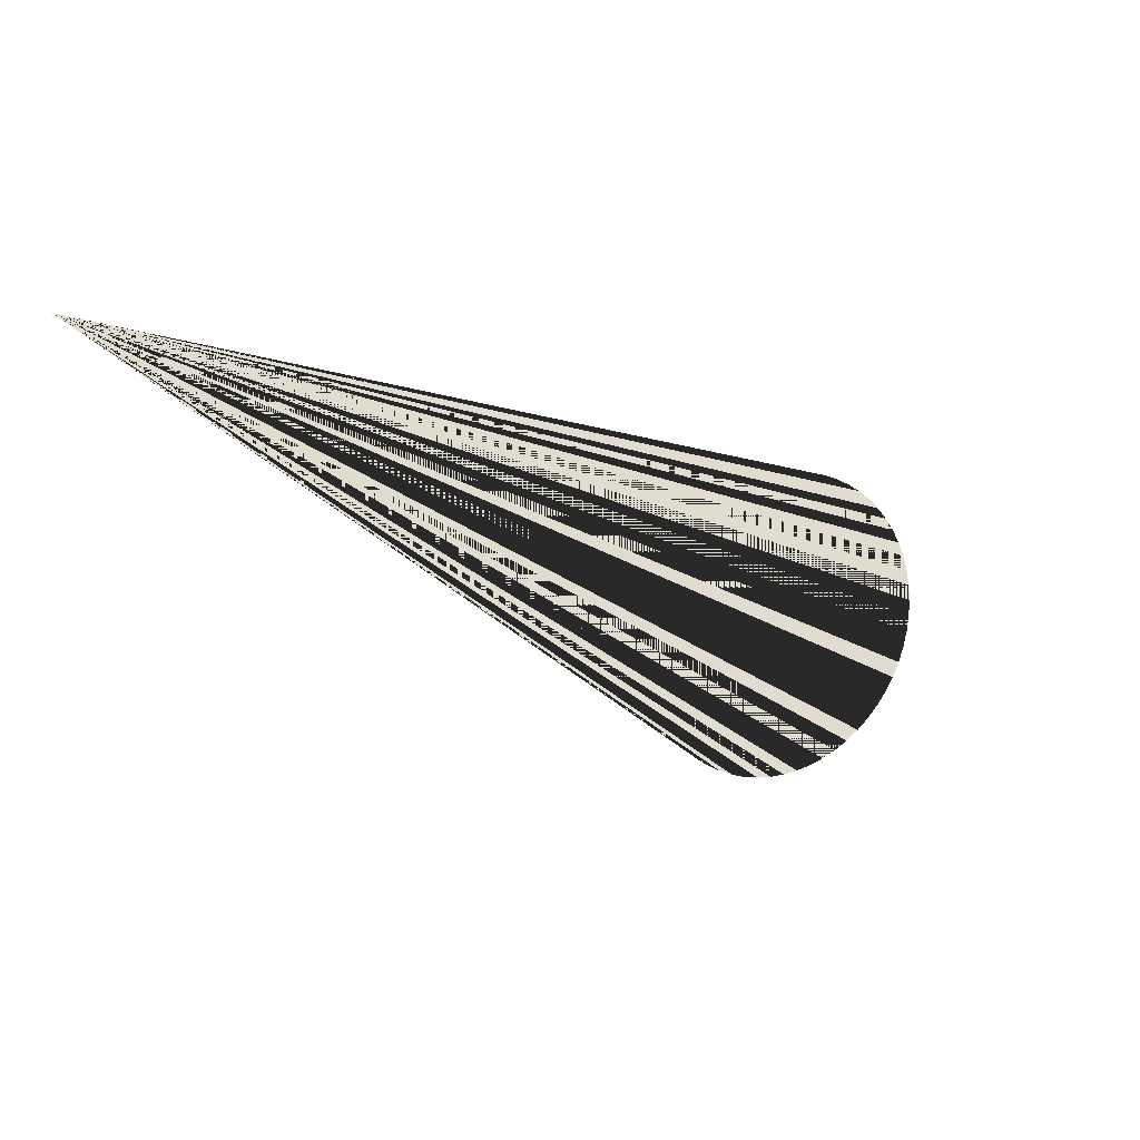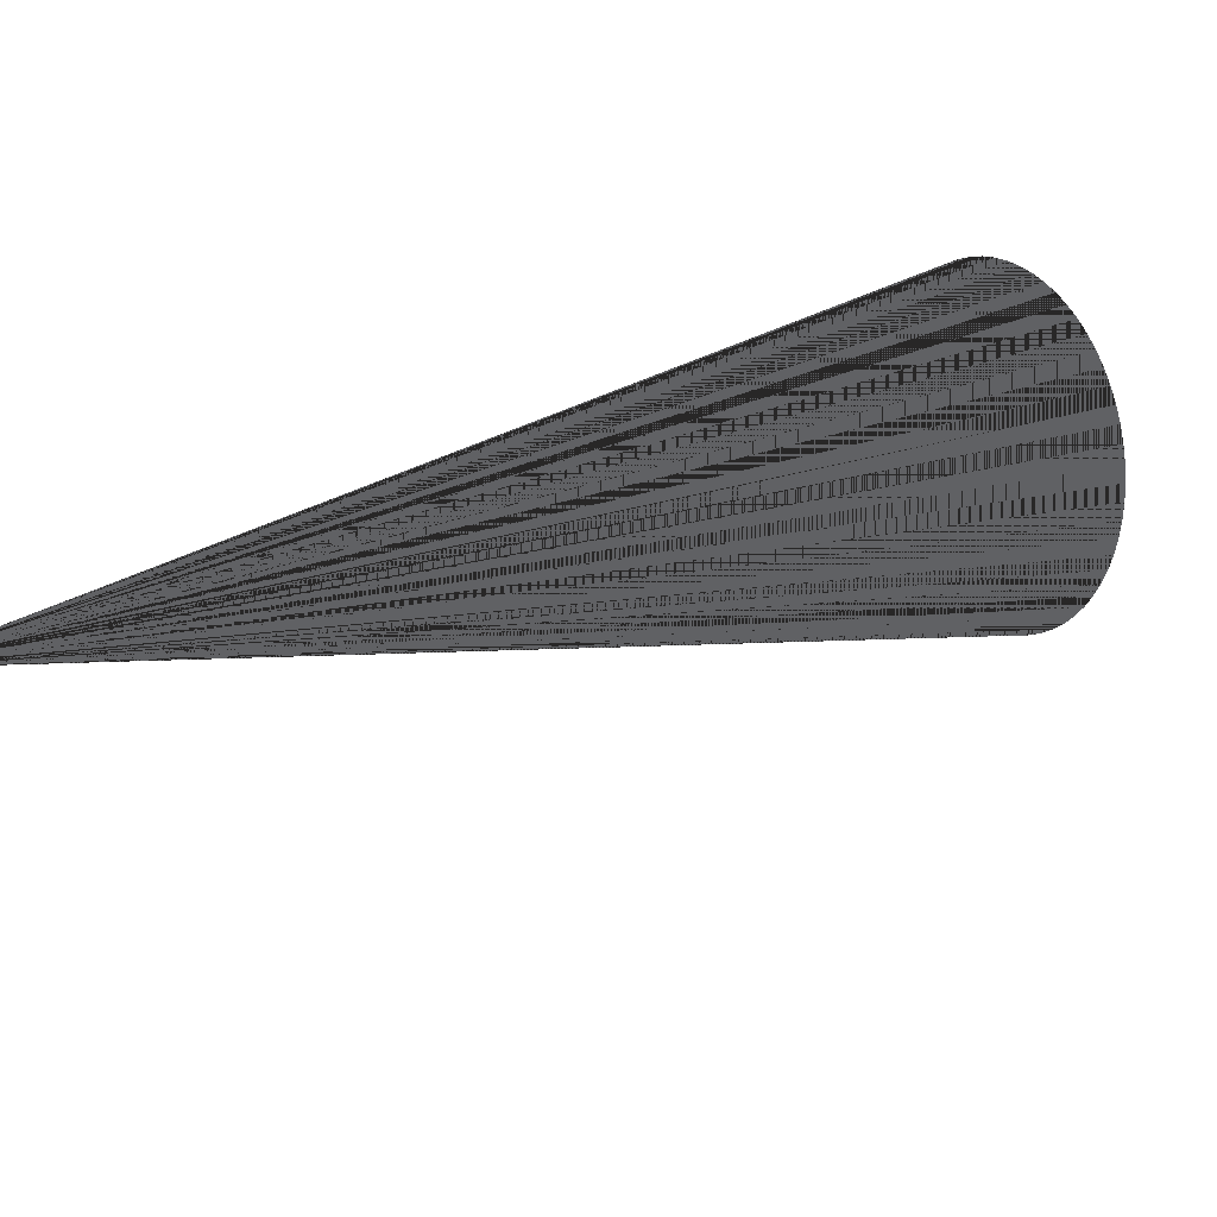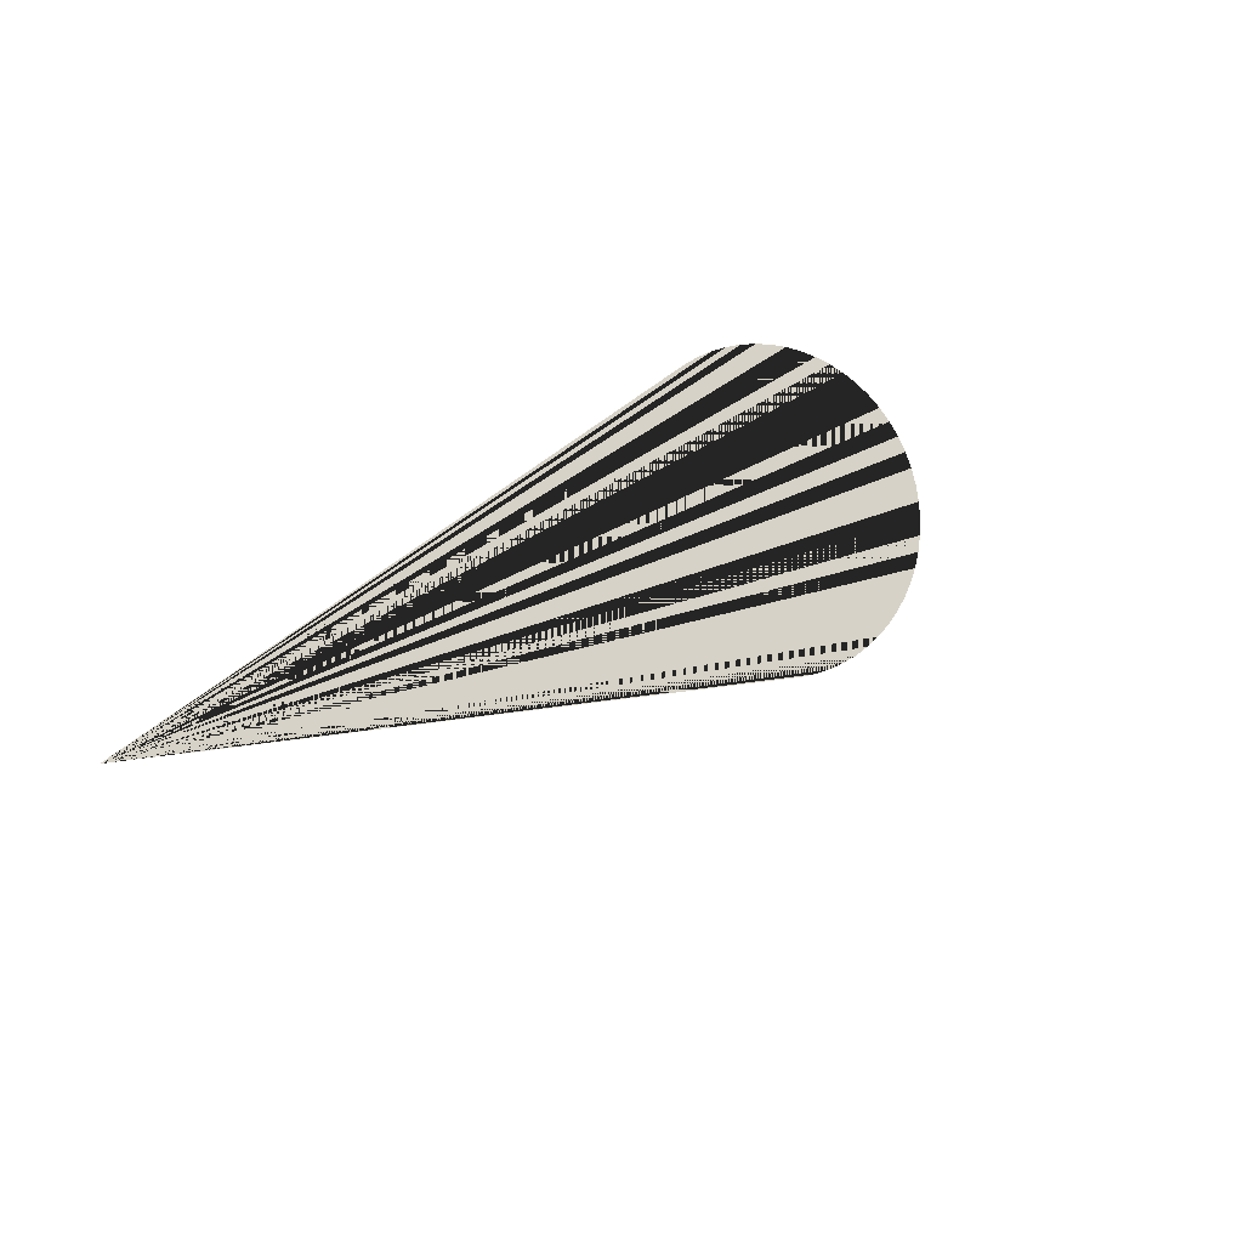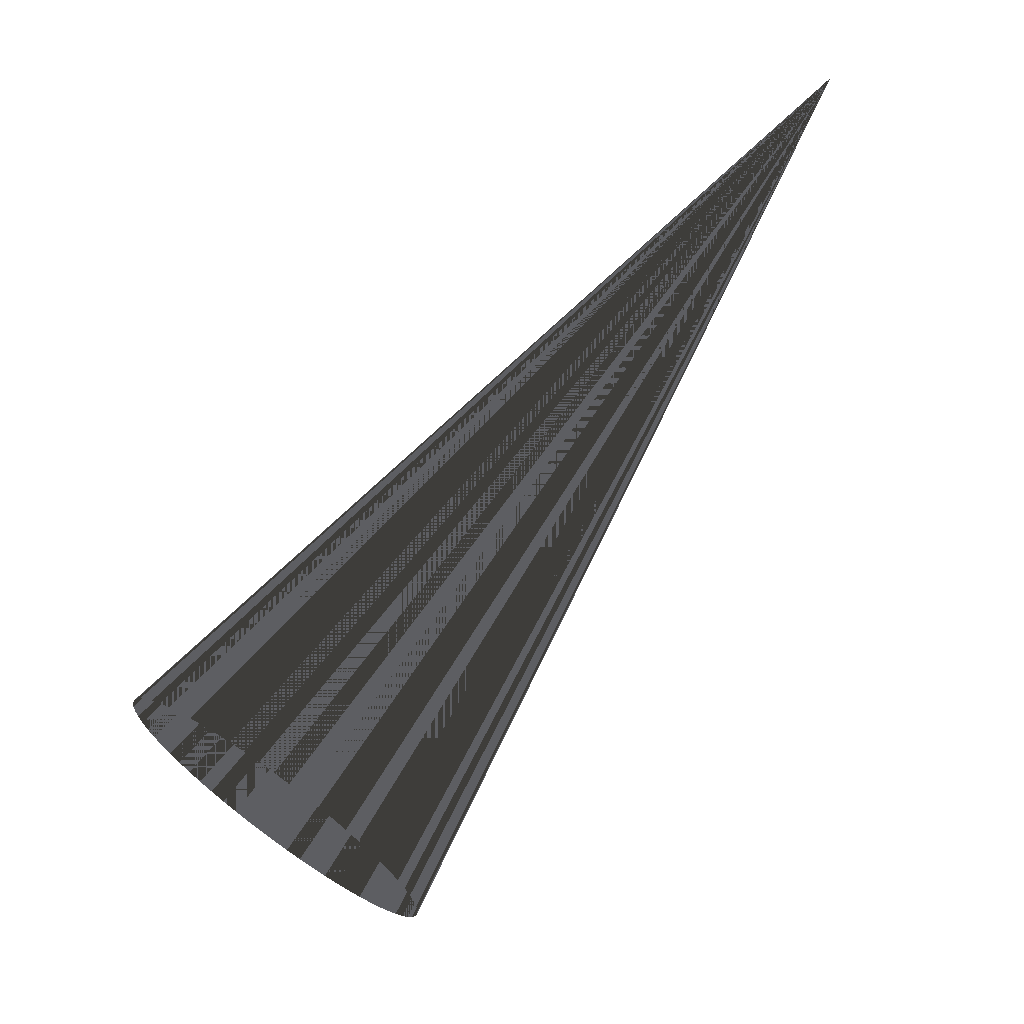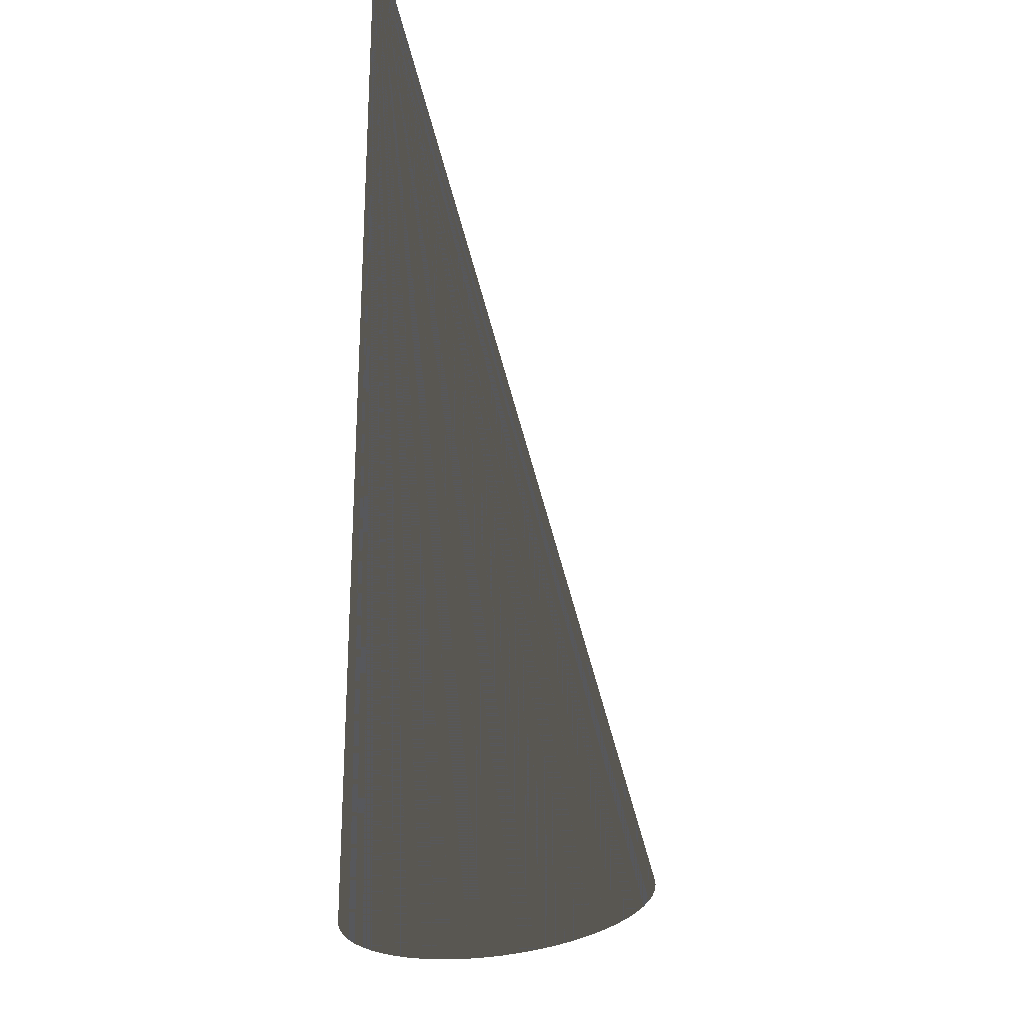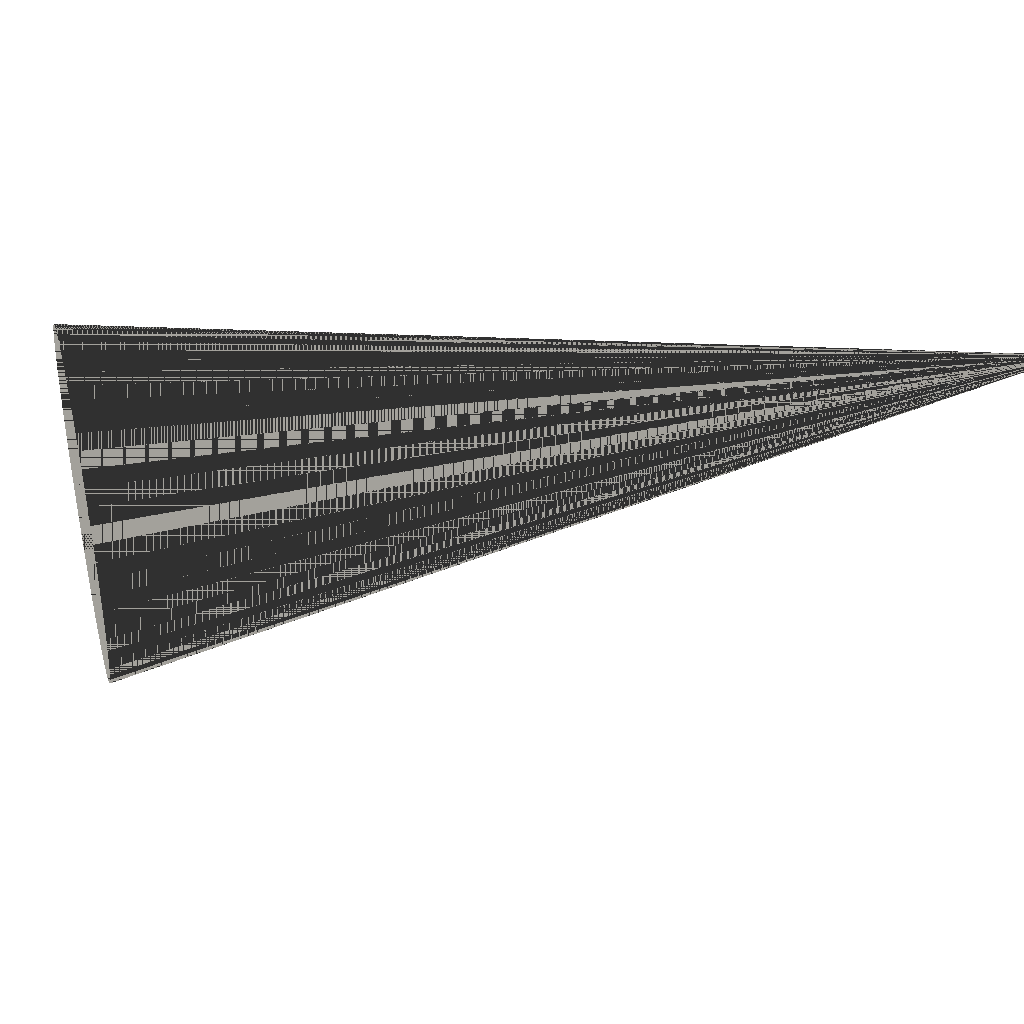
<metadata>
{"format":"obj","ext":"obj","renderer":"f3d","projection":"perspective","resolution":1024,"background":"white","views":[{"elev":69.4,"azim":-19.0,"up":"+Z"},{"elev":39.2,"azim":22.0,"up":"+Y"},{"elev":78.6,"azim":-53.3,"up":"+Z"},{"elev":-38.7,"azim":-175.2,"up":"+Z"},{"elev":-28.5,"azim":-95.7,"up":"+Z"},{"elev":-8.1,"azim":-137.3,"up":"+Y"}]}
</metadata>
<code>
v 0 0 0
v 0 0 0
v 0 0 0
v 0 0 0
v 0 0 0
v 0 0 0
v 0 0 0
v 0 0 0
v 0 0 0
v 0 0 0
v 0 0 0
v 0 0 0
v 0 0 0
v 0 0 0
v 0 0 0
v 0 0 0
v 0 0 0
v 0 0 0
v 0 0 0
v 0 0 0
v 0 0 0
v 0 0 0
v 0 0 0
v 0 0 0
v 0 0 0
v 0 0 0
v 0 0 0
v 0 0 0
v 0 0 0
v 0 0 0
v 0 0 0
v 0 0 0
v 0 0 0
v 0 0 0
v 0 0 0
v 0 0 0
v 0 0 0
v 0 0 0
v 0 0 0
v 0 0 0
v 0 0 0
v 0 0 0
v 0 0 0
v 0 0 0
v 0 0 0
v 0 0 0
v 0 0 0
v 0 0 0
v 0 0 0
v 0 0 0
v 0 0 0
v 0 0 0
v 0 0 0
v 0 0 0
v 0 0 0
v 0 0 0
v 0 0 0
v 0 0 0
v 0 0 0
v 0 0 0
v 0 0 0
v 0 0 0
v 0 0 0
v 0 0 0
v 1.161 -0.039 -1.385
v 1.182 -0.04975 -1.367
v 1.202 -0.06308 -1.35
v 1.22 -0.07887 -1.333
v 1.236 -0.09695 -1.316
v 1.251 -0.1172 -1.301
v 1.263 -0.1393 -1.286
v 1.274 -0.1632 -1.273
v 1.283 -0.1885 -1.261
v 1.289 -0.2151 -1.25
v 1.293 -0.2427 -1.24
v 1.295 -0.271 -1.233
v 1.294 -0.2998 -1.227
v 1.291 -0.3287 -1.222
v 1.286 -0.3576 -1.22
v 1.279 -0.386 -1.219
v 1.269 -0.4138 -1.22
v 1.258 -0.4407 -1.222
v 1.244 -0.4664 -1.227
v 1.229 -0.4906 -1.233
v 1.211 -0.5132 -1.24
v 1.193 -0.5339 -1.25
v 1.173 -0.5526 -1.261
v 1.152 -0.5689 -1.273
v 1.129 -0.5829 -1.286
v 1.107 -0.5943 -1.301
v 1.083 -0.603 -1.316
v 1.059 -0.609 -1.333
v 1.036 -0.6122 -1.35
v 1.012 -0.6126 -1.367
v 0.989 -0.6101 -1.385
v 0.9665 -0.6048 -1.404
v 0.9448 -0.5967 -1.422
v 0.9241 -0.586 -1.44
v 0.9046 -0.5726 -1.457
v 0.8866 -0.5568 -1.474
v 0.8702 -0.5388 -1.491
v 0.8556 -0.5185 -1.506
v 0.8429 -0.4964 -1.521
v 0.8322 -0.4725 -1.534
v 0.8236 -0.4472 -1.546
v 0.8172 -0.4206 -1.557
v 0.8131 -0.393 -1.567
v 0.8113 -0.3647 -1.574
v 0.8118 -0.3359 -1.58
v 0.8147 -0.307 -1.585
v 0.8198 -0.2781 -1.588
v 0.8273 -0.2497 -1.588
v 0.8368 -0.2219 -1.588
v 0.8485 -0.195 -1.585
v 0.8621 -0.1693 -1.58
v 0.8776 -0.1451 -1.574
v 0.8947 -0.1225 -1.567
v 0.9134 -0.1018 -1.557
v 0.9335 -0.08315 -1.546
v 0.9546 -0.06678 -1.534
v 0.9768 -0.05283 -1.521
v 0.9996 -0.04143 -1.506
v 1.023 -0.03269 -1.491
v 1.047 -0.0267 -1.474
v 1.07 -0.02351 -1.457
v 1.094 -0.02316 -1.44
v 1.117 -0.02564 -1.422
v 1.14 -0.03094 -1.404
f 1 65 66 2
f 2 66 65 1
f 2 66 67 3
f 3 67 66 2
f 3 67 68 4
f 4 68 67 3
f 4 68 69 5
f 5 69 68 4
f 5 69 70 6
f 6 70 69 5
f 6 70 71 7
f 7 71 70 6
f 7 71 72 8
f 8 72 71 7
f 8 72 73 9
f 9 73 72 8
f 9 73 74 10
f 10 74 73 9
f 10 74 75 11
f 11 75 74 10
f 11 75 76 12
f 12 76 75 11
f 12 76 77 13
f 13 77 76 12
f 13 77 78 14
f 14 78 77 13
f 14 78 79 15
f 15 79 78 14
f 15 79 80 16
f 16 80 79 15
f 16 80 81 17
f 17 81 80 16
f 17 81 82 18
f 18 82 81 17
f 18 82 83 19
f 19 83 82 18
f 19 83 84 20
f 20 84 83 19
f 20 84 85 21
f 21 85 84 20
f 21 85 86 22
f 22 86 85 21
f 22 86 87 23
f 23 87 86 22
f 23 87 88 24
f 24 88 87 23
f 24 88 89 25
f 25 89 88 24
f 25 89 90 26
f 26 90 89 25
f 26 90 91 27
f 27 91 90 26
f 27 91 92 28
f 28 92 91 27
f 28 92 93 29
f 29 93 92 28
f 29 93 94 30
f 30 94 93 29
f 30 94 95 31
f 31 95 94 30
f 31 95 96 32
f 32 96 95 31
f 32 96 97 33
f 33 97 96 32
f 33 97 98 34
f 34 98 97 33
f 34 98 99 35
f 35 99 98 34
f 35 99 100 36
f 36 100 99 35
f 36 100 101 37
f 37 101 100 36
f 37 101 102 38
f 38 102 101 37
f 38 102 103 39
f 39 103 102 38
f 39 103 104 40
f 40 104 103 39
f 40 104 105 41
f 41 105 104 40
f 41 105 106 42
f 42 106 105 41
f 42 106 107 43
f 43 107 106 42
f 43 107 108 44
f 44 108 107 43
f 44 108 109 45
f 45 109 108 44
f 45 109 110 46
f 46 110 109 45
f 46 110 111 47
f 47 111 110 46
f 47 111 112 48
f 48 112 111 47
f 48 112 113 49
f 49 113 112 48
f 49 113 114 50
f 50 114 113 49
f 50 114 115 51
f 51 115 114 50
f 51 115 116 52
f 52 116 115 51
f 52 116 117 53
f 53 117 116 52
f 53 117 118 54
f 54 118 117 53
f 54 118 119 55
f 55 119 118 54
f 55 119 120 56
f 56 120 119 55
f 56 120 121 57
f 57 121 120 56
f 57 121 122 58
f 58 122 121 57
f 58 122 123 59
f 59 123 122 58
f 59 123 124 60
f 60 124 123 59
f 60 124 125 61
f 61 125 124 60
f 61 125 126 62
f 62 126 125 61
f 62 126 127 63
f 63 127 126 62
f 63 127 128 64
f 64 128 127 63
f 64 128 65 1
f 1 65 128 64

</code>
